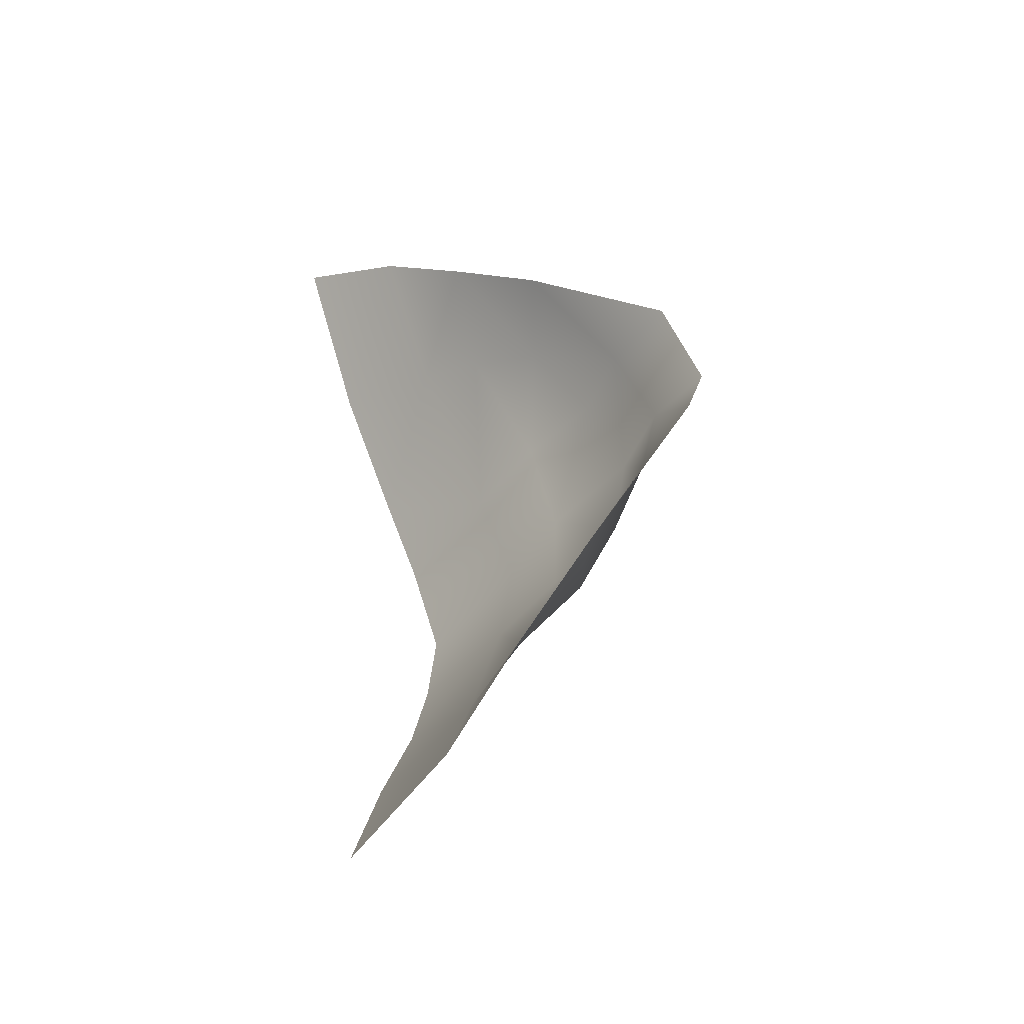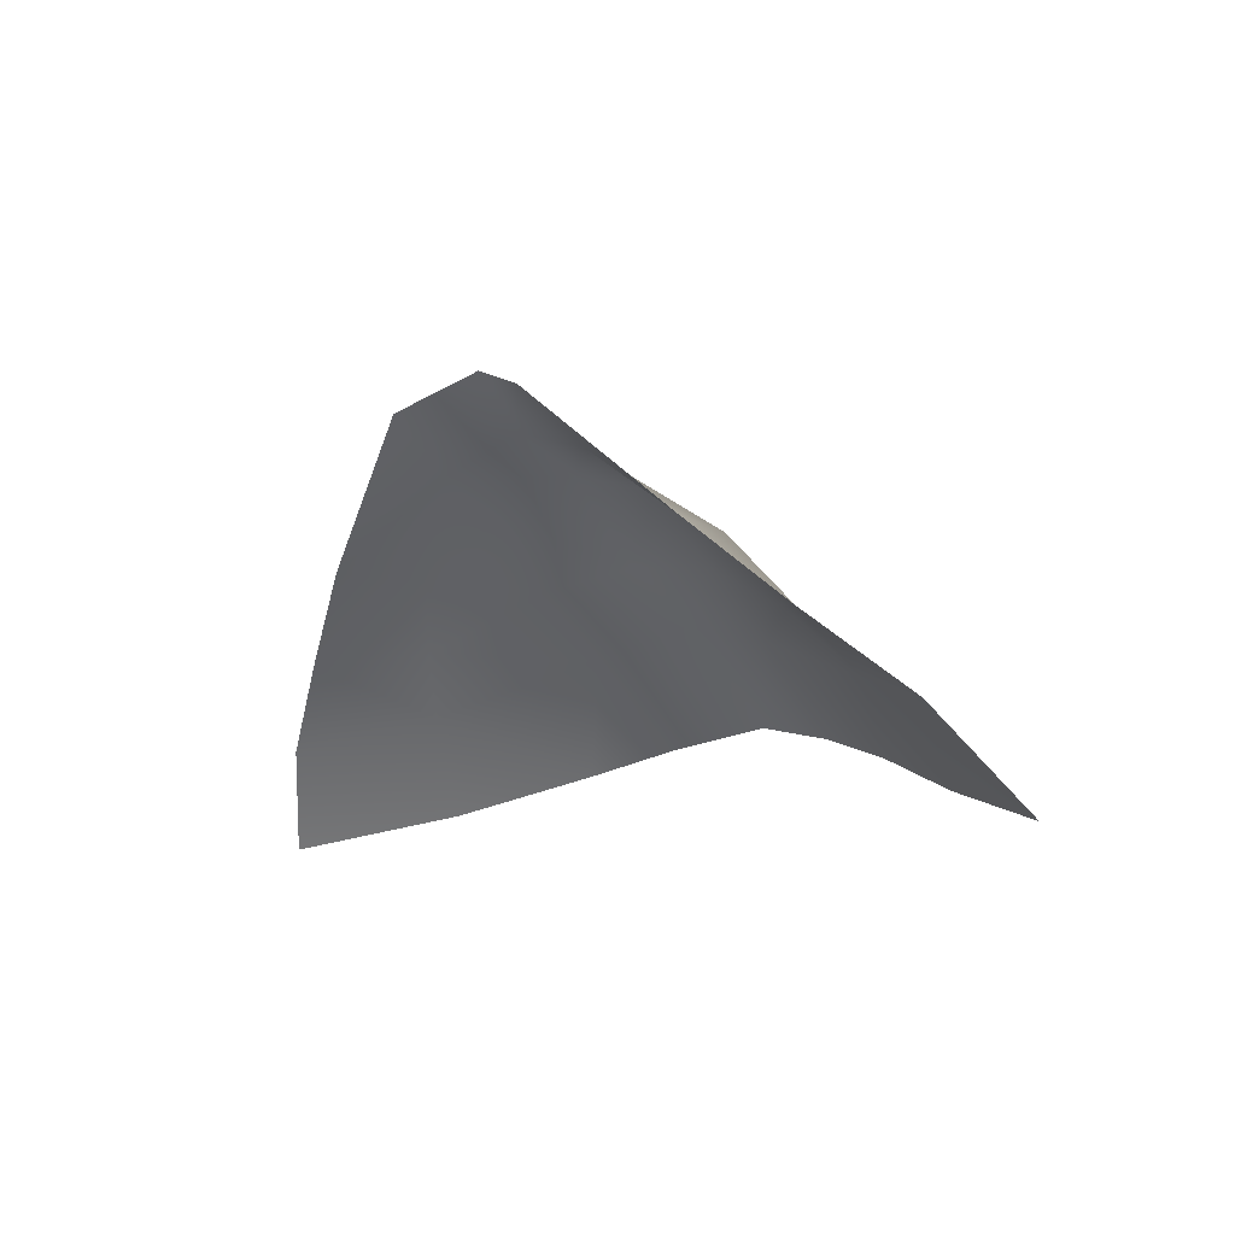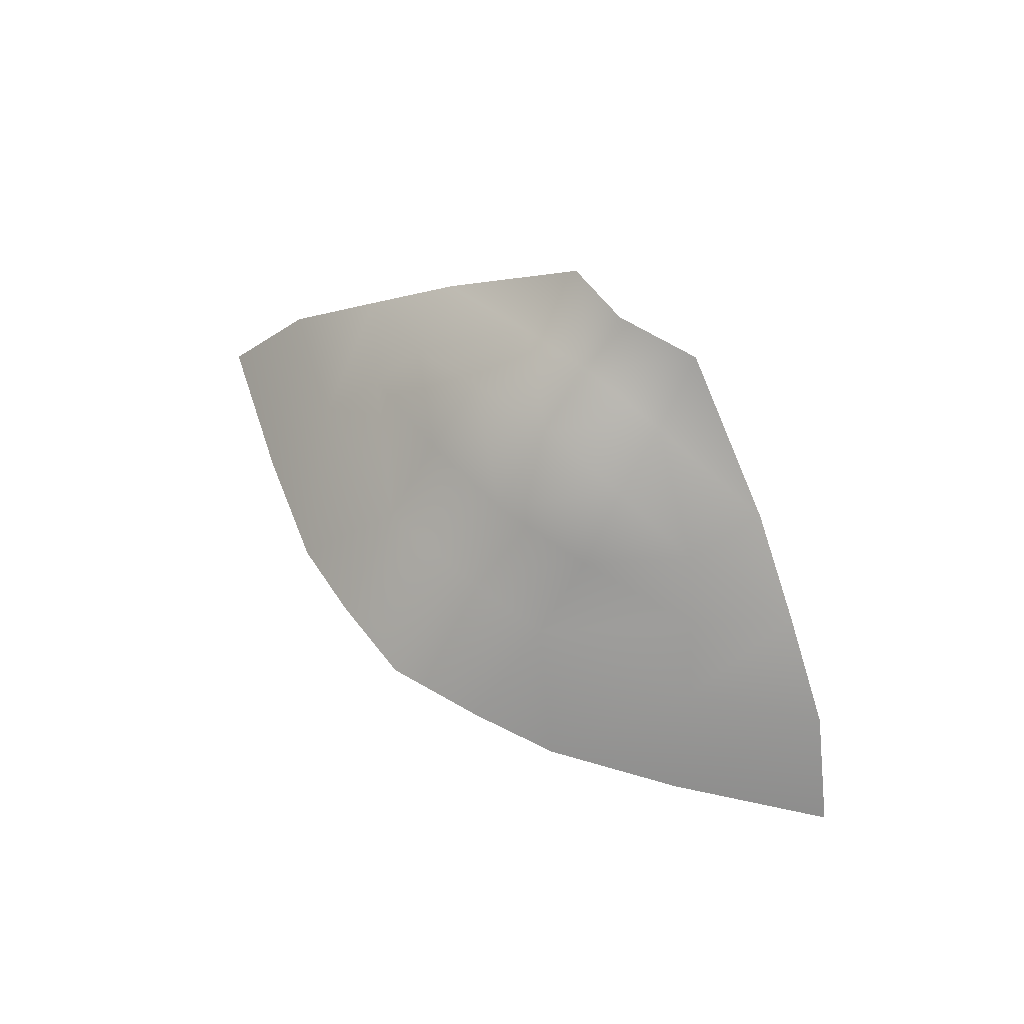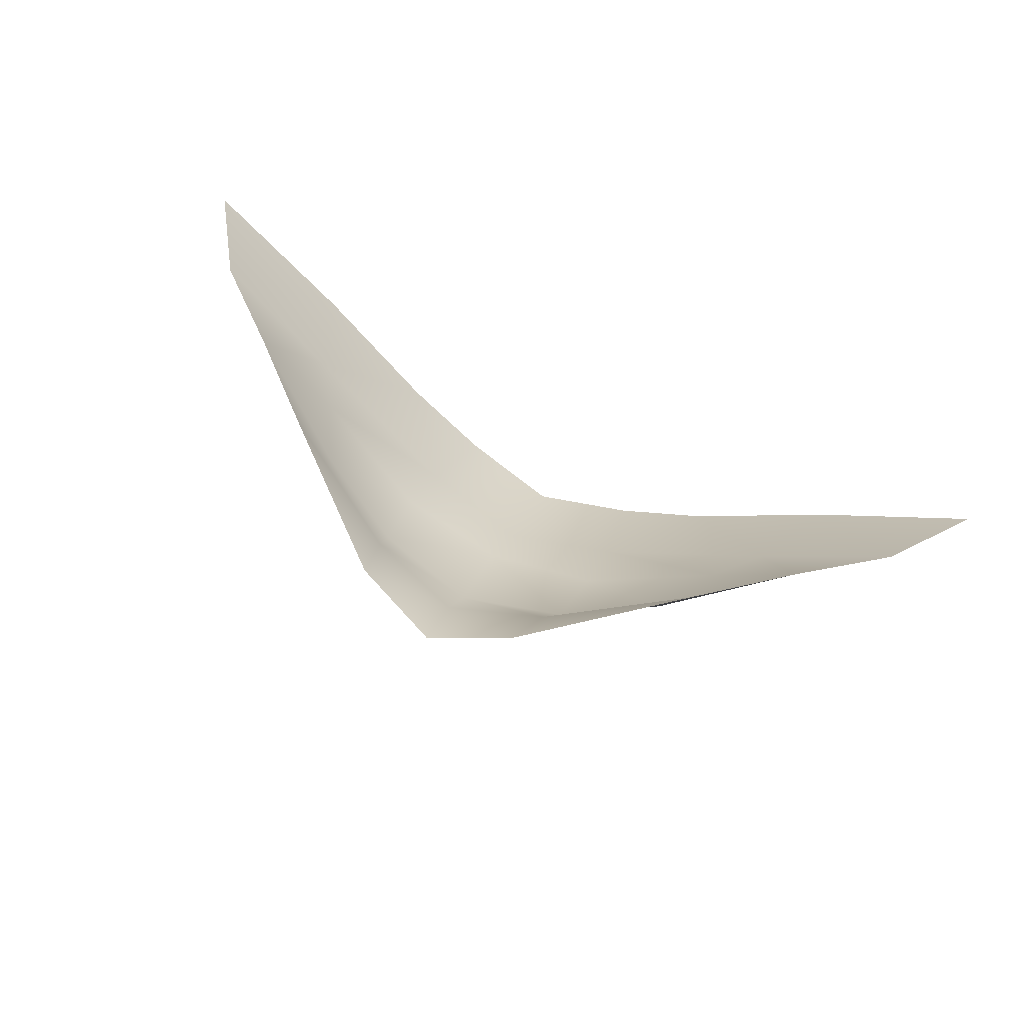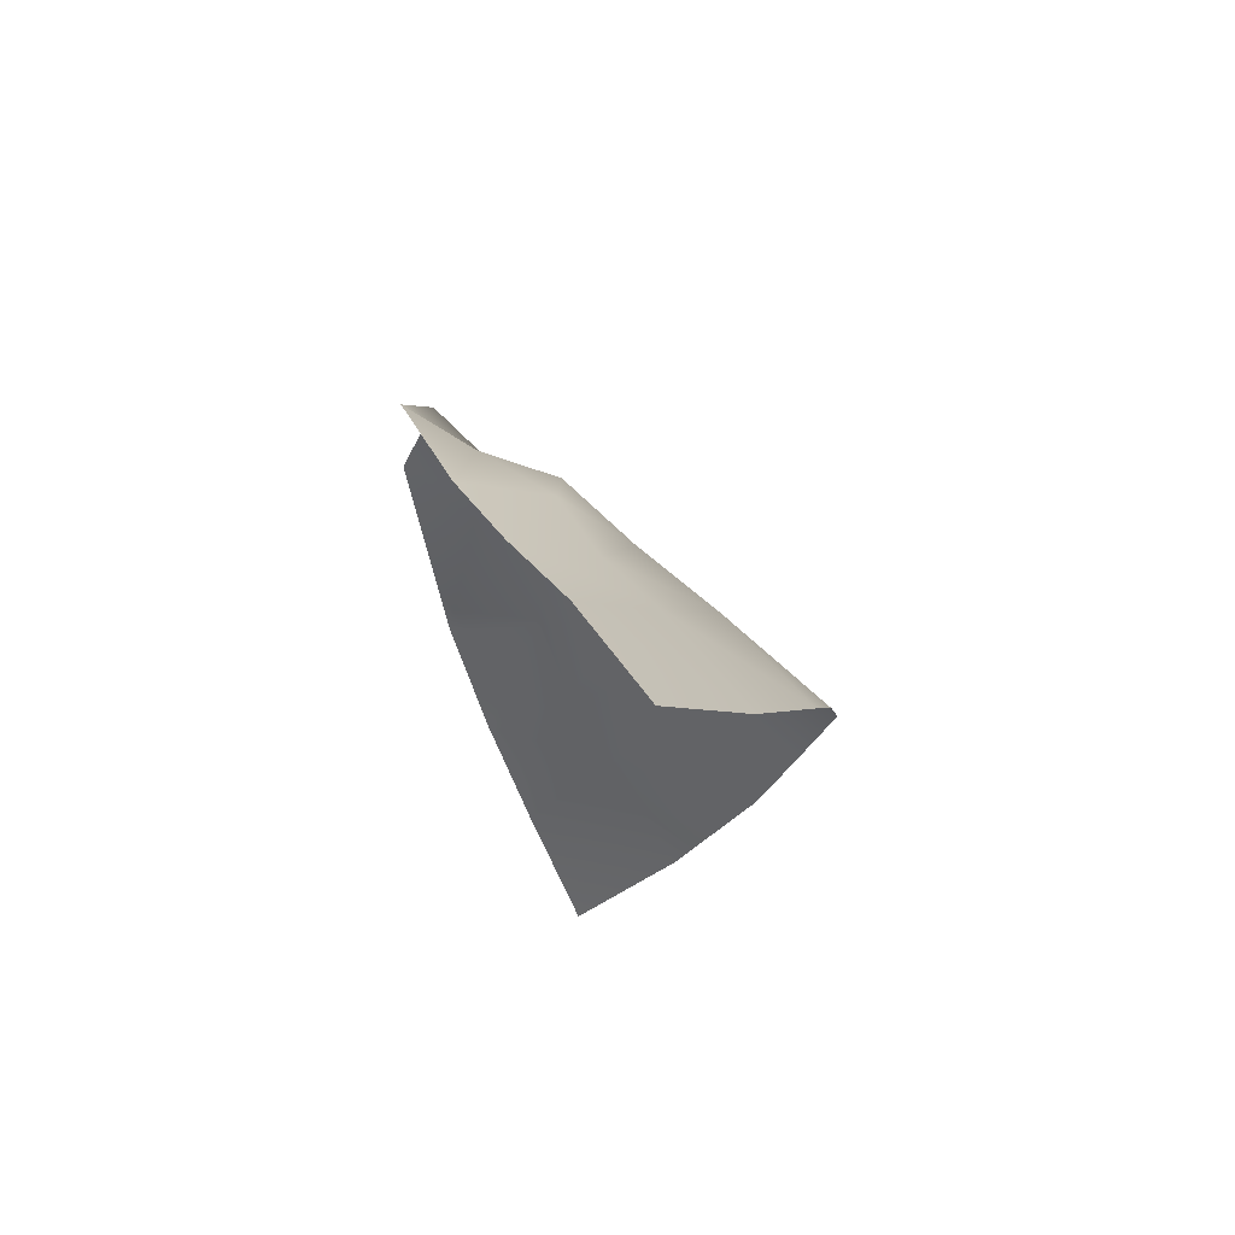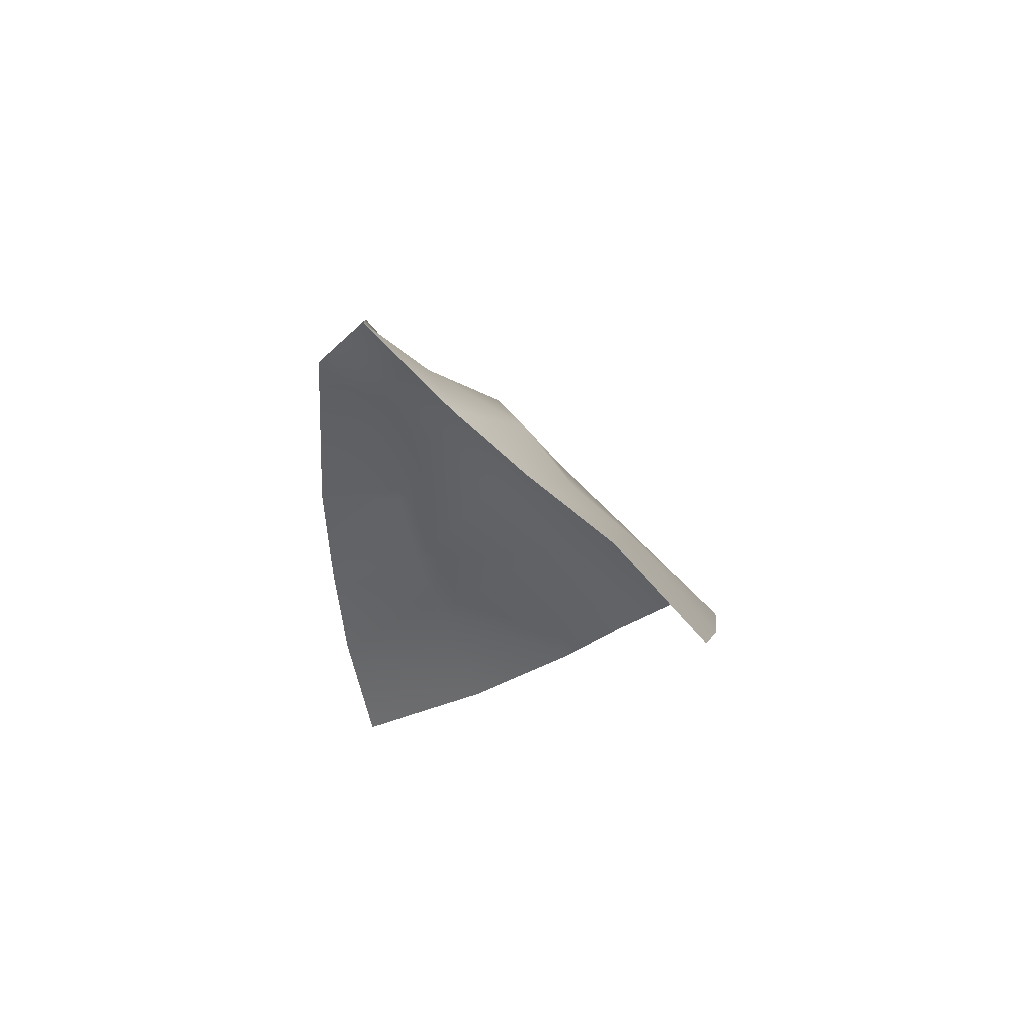
<metadata>
{"format":"obj","ext":"obj","renderer":"f3d","projection":"perspective","resolution":1024,"background":"white","views":[{"elev":42.3,"azim":-96.5,"up":"+Y"},{"elev":-7.7,"azim":-135.2,"up":"+Z"},{"elev":66.2,"azim":40.3,"up":"+Z"},{"elev":73.1,"azim":24.8,"up":"+Y"},{"elev":-16.6,"azim":-94.3,"up":"+Z"},{"elev":-11.3,"azim":-112.3,"up":"+Z"}]}
</metadata>
<code>
g Avatar_Yae_sakura_Mouth_q
v -0.01707 1.606 0.09856
v -0.00711 1.604 0.1045
v -0.006262 1.61 0.1081
v -0.01491 1.599 0.0985
v -0.007816 1.599 0.1024
v -0.008358 1.594 0.0975
v -0.01772 1.597 0.09351
v -0.02376 1.603 0.09249
v -0.01707 1.606 0.09856
v -0.008338 1.588 0.09293
v -0.02093 1.593 0.08914
v -0.03052 1.599 0.08664
v -0.0241 1.588 0.08184
v -0.03561 1.595 0.07928
v -0.0241 1.588 0.08184
v -0.01437 1.583 0.08476
v -0.008338 1.588 0.09293
v -0.006262 1.61 0.1081
v -0.00711 1.604 0.1045
v -1e-06 1.604 0.1067
v -1e-06 1.608 0.1104
v -1e-06 1.599 0.1044
v -1e-06 1.604 0.1067
v -0.007816 1.599 0.1024
v -1e-06 1.593 0.0986
v -0.008358 1.594 0.0975
v -1e-06 1.587 0.09484
v -0.008338 1.588 0.09293
v -0.007615 1.58 0.08656
v -1e-06 1.579 0.08793
v -0.02093 1.593 0.08914
v -0.01772 1.597 0.09351
v -0.02376 1.603 0.09249
v -0.03052 1.599 0.08664
v -0.01437 1.583 0.08476
v -0.007615 1.58 0.08656
v -0.008338 1.588 0.09293
v 0.01707 1.606 0.09856
v 0.006261 1.61 0.1081
v 0.007108 1.604 0.1045
v 0.01491 1.599 0.0985
v 0.007815 1.599 0.1024
v 0.008356 1.594 0.0975
v 0.01772 1.597 0.09351
v 0.02376 1.603 0.09249
v 0.01707 1.606 0.09856
v 0.008337 1.588 0.09293
v 0.02093 1.593 0.08914
v 0.008337 1.588 0.09293
v 0.01437 1.583 0.08476
v 0.02409 1.588 0.08184
v 0.006261 1.61 0.1081
v -1e-06 1.608 0.1104
v -1e-06 1.604 0.1067
v 0.007108 1.604 0.1045
v -1e-06 1.599 0.1044
v 0.007815 1.599 0.1024
v -1e-06 1.593 0.0986
v 0.008356 1.594 0.0975
v -1e-06 1.587 0.09484
v 0.008337 1.588 0.09293
v -1e-06 1.604 0.1067
v 0.007613 1.58 0.08656
v -1e-06 1.579 0.08793
v 0.02093 1.593 0.08914
v 0.03052 1.599 0.08664
v 0.02376 1.603 0.09249
v 0.01772 1.597 0.09351
v 0.03052 1.599 0.08664
v 0.02409 1.588 0.08184
v 0.03561 1.595 0.07928
v 0.01437 1.583 0.08476
v 0.008337 1.588 0.09293
v 0.007613 1.58 0.08656
f 1 2 3
f 4 2 1
f 4 5 2
f 4 6 5
f 4 7 6
f 4 8 7
f 4 9 8
f 7 10 6
f 7 11 10
f 12 13 11
f 12 14 13
f 11 15 16
f 11 16 17
f 18 19 20
f 18 20 21
f 22 23 19
f 22 19 24
f 24 25 22
f 24 26 25
f 26 27 25
f 26 28 27
f 27 28 29
f 27 29 30
f 31 32 33
f 31 33 34
f 35 36 37
f 38 39 40
f 41 38 40
f 41 40 42
f 41 42 43
f 41 43 44
f 41 44 45
f 41 45 46
f 44 43 47
f 44 47 48
f 48 49 50
f 48 50 51
f 52 53 54
f 52 54 55
f 56 57 55
f 57 56 58
f 57 58 59
f 59 58 60
f 59 60 61
f 56 55 62
f 60 63 61
f 60 64 63
f 65 66 67
f 65 67 68
f 69 65 70
f 69 70 71
f 72 73 74

</code>
